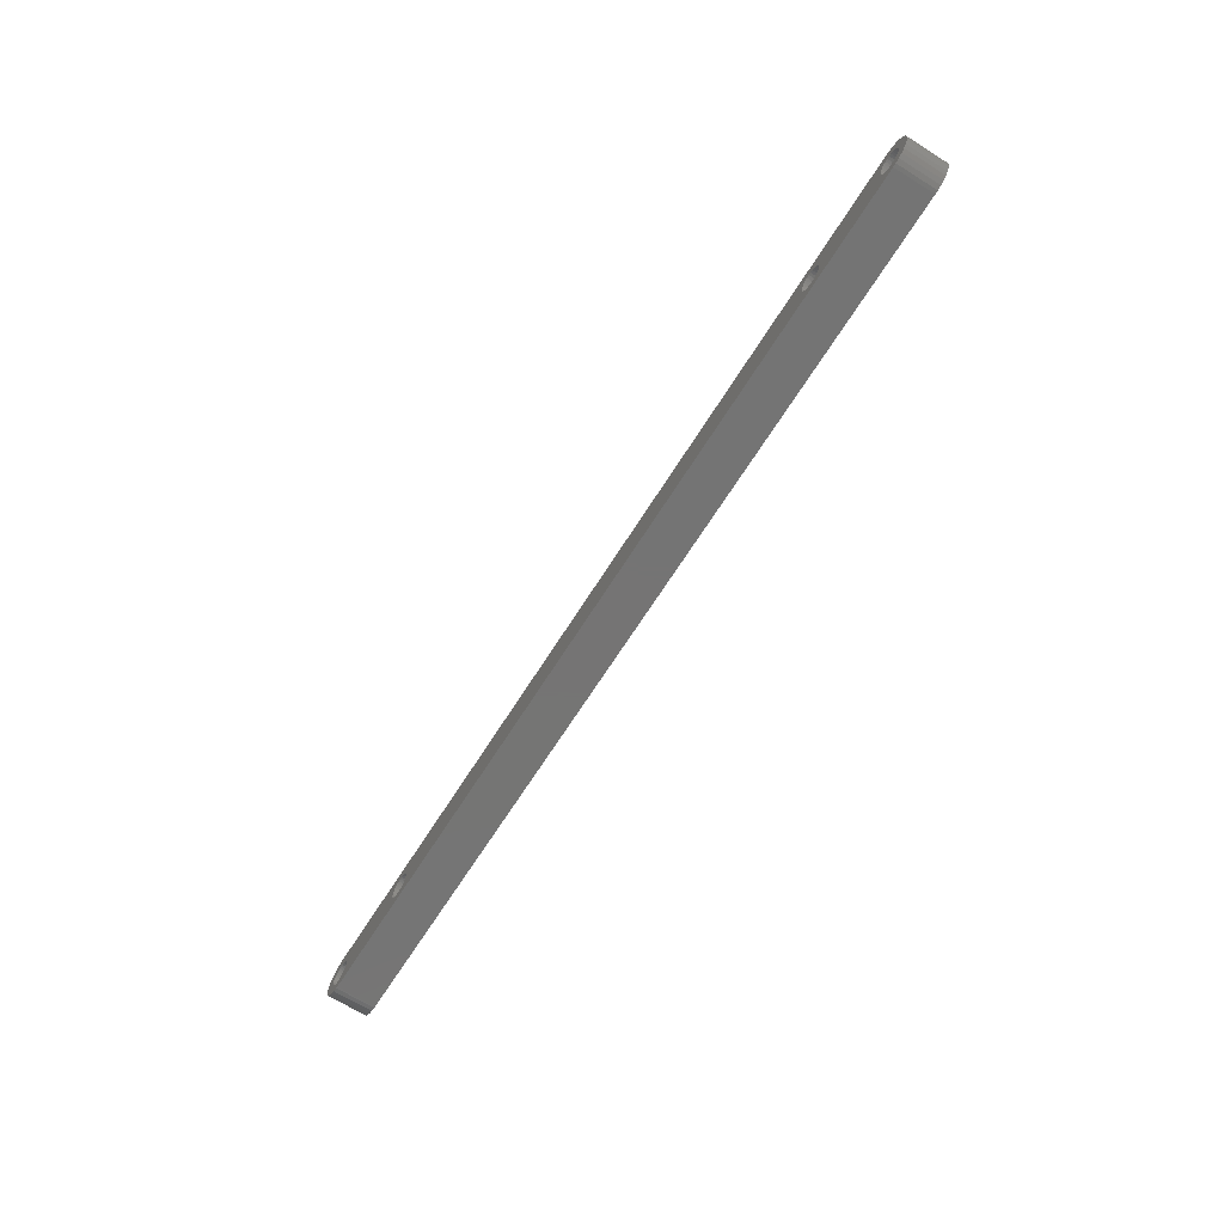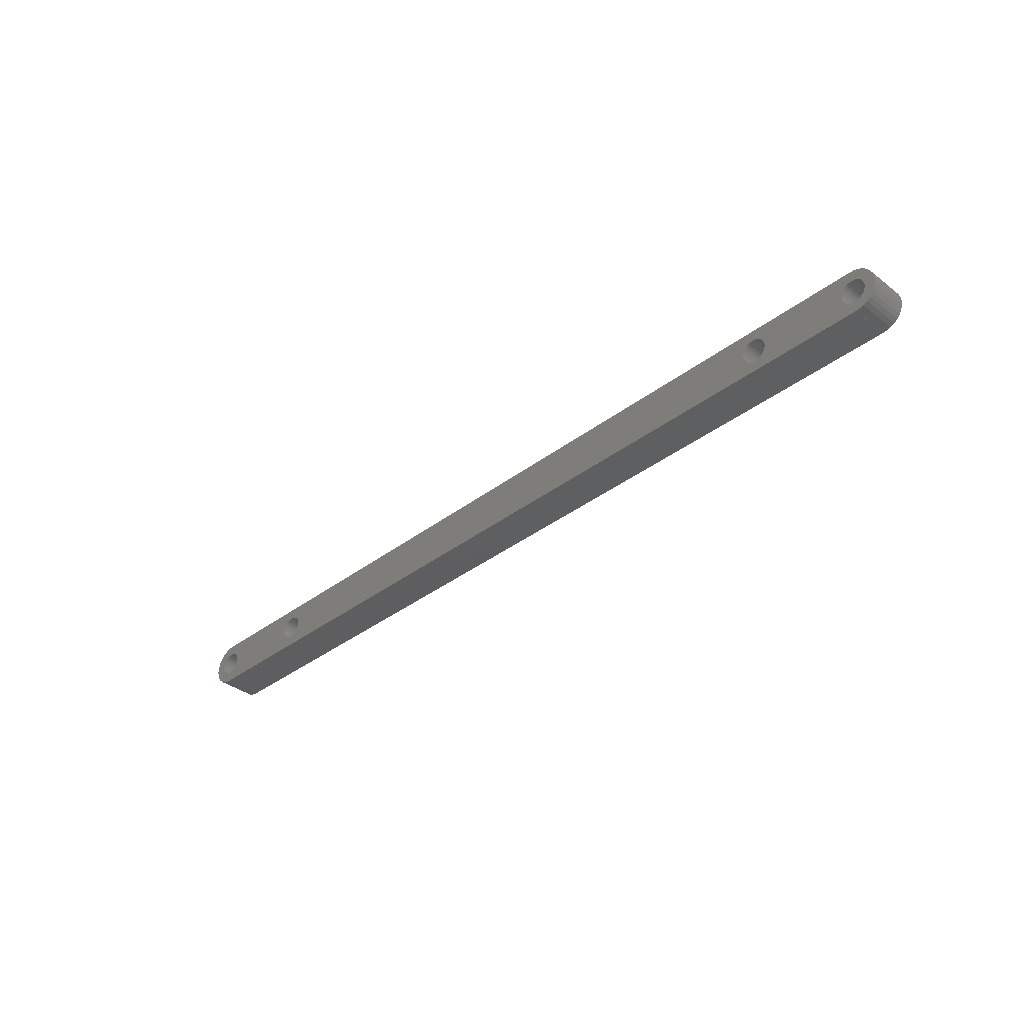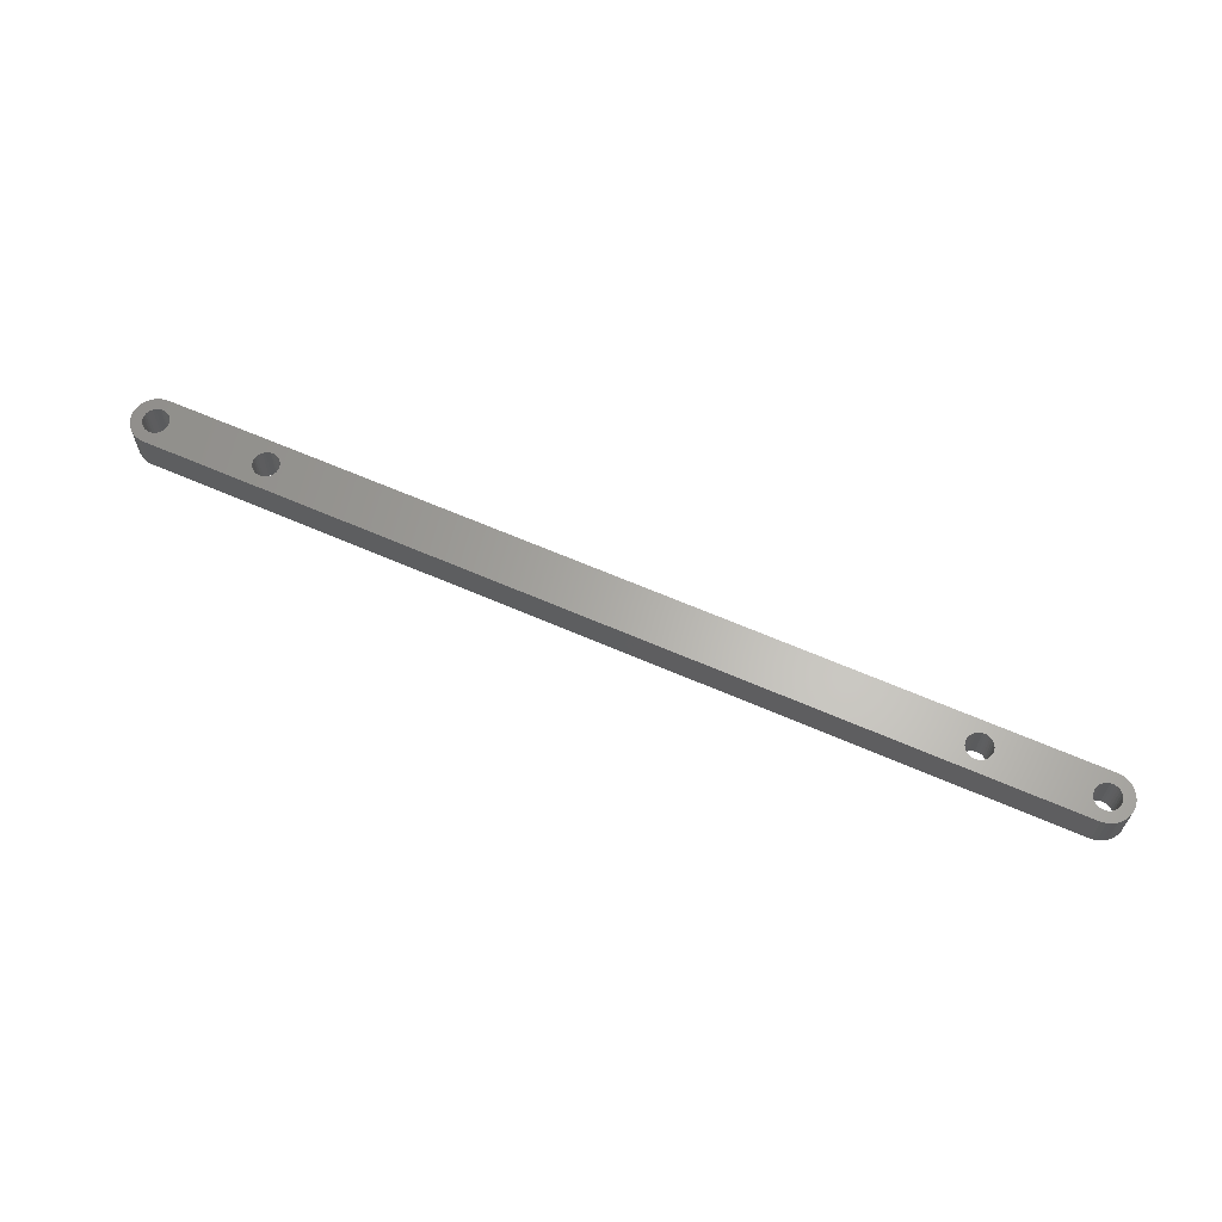
<metadata>
{"format":"stl","ext":"stl","renderer":"f3d","projection":"perspective","resolution":1024,"background":"white","views":[{"elev":-66.8,"azim":57.9,"up":"+Y"},{"elev":-36.2,"azim":45.0,"up":"+Y"},{"elev":63.8,"azim":-156.2,"up":"+Z"}]}
</metadata>
<code>
# stl→obj: 326 verts, 664 faces
v -3.274 -0.3329 0
v -3.274 0.3329 0
v -3.14 -0.9852 0
v -3.14 0.9852 0
v -2.877 1.597 0
v -2.497 2.144 0
v -2.014 2.602 0
v -1.449 2.955 0
v -0.8249 3.186 0
v -0.1667 3.287 0
v 0 3.278 0
v 0 3.291 0
v 126 3.291 0
v 17.46 -0.3523 0
v 127.1 3.086 0
v 127.7 2.793 0
v 17.5 0 0
v 126 3.278 0
v 126.5 3.253 0
v 110.9 1.641 0
v 128.3 2.385 0
v 128.7 1.88 0
v 127.2 1.268 0
v 129 1.298 0
v 127.6 0.6901 0
v 129.2 0.6625 0
v 127.7 0.3523 0
v 129.3 0 0
v 127.7 -0.3523 0
v 129.2 -0.6625 0
v 127.4 -0.9997 0
v 129 -1.298 0
v 126.9 -1.485 0
v 128.7 -1.88 0
v 16.96 -1.268 0
v 127.7 -2.793 0
v 127.1 -3.086 0
v 14.22 -0.8493 0
v 1.608 -0.6901 0
v 14.08 -0.5239 0
v 0.9257 -1.485 0
v 15.66 -1.748 0
v 0.6078 -1.641 0
v 0 -3.278 0
v 126 -3.291 0
v 0 -3.291 0
v -0.08864 -1.748 0
v 14.01 -0.177 0
v -1.328 -1.14 0
v -1.53 -0.8493 0
v -0.1667 -3.287 0
v -0.8249 -3.186 0
v -1.449 -2.955 0
v -2.014 -2.602 0
v -2.497 -2.144 0
v -2.877 -1.597 0
v -1.67 0.5239 0
v -1.741 0.177 0
v 108.5 0.177 0
v 17.36 -0.6901 0
v 108.6 0.5239 0
v -1.741 -0.177 0
v 17.36 0.6901 0
v 17.46 0.3523 0
v -1.67 -0.5239 0
v 110.9 -1.641 0
v 110.5 -1.73 0
v 16.68 -1.485 0
v 16.36 -1.641 0
v -1.071 -1.384 0
v 17.19 -0.9997 0
v 128.3 -2.385 0
v -0.7707 -1.571 0
v 15.31 -1.694 0
v -0.4386 -1.694 0
v 0.265 -1.73 0
v 1.206 -1.268 0
v 14.98 -1.571 0
v 14.42 -1.14 0
v 1.436 -0.9997 0
v 109.5 -1.571 0
v 109.8 -1.694 0
v 0.9257 1.485 0
v 1.206 1.268 0
v -1.071 1.384 0
v -0.7707 1.571 0
v 0.6078 1.641 0
v 0.265 1.73 0
v -0.08864 1.748 0
v -0.4386 1.694 0
v -1.53 0.8493 0
v -1.328 1.14 0
v 108.7 0.8493 0
v 14.01 0.177 0
v 1.75 0 0
v 14.08 0.5239 0
v 1.714 0.3523 0
v 110.2 -1.748 0
v 16.01 -1.73 0
v 111.9 -0.6901 0
v 124.5 -0.8493 0
v 124.7 -1.14 0
v 1.714 -0.3523 0
v 17.19 0.9997 0
v 1.436 0.9997 0
v 14.22 0.8493 0
v 1.608 0.6901 0
v 14.42 1.14 0
v 16.36 1.641 0
v 16.68 1.485 0
v 14.68 1.384 0
v 16.01 1.73 0
v 15.66 1.748 0
v 14.98 1.571 0
v 15.31 1.694 0
v 16.96 1.268 0
v 124.7 1.14 0
v 111.9 0.6901 0
v 111.7 0.9997 0
v 112 -0.3523 0
v 109.2 -1.384 0
v 108.9 -1.14 0
v 108.7 -0.8493 0
v 111.5 -1.268 0
v 125.2 -1.571 0
v 125.6 -1.694 0
v 126 -3.278 0
v 124.9 -1.384 0
v 126.5 -3.253 0
v 108.6 -0.5239 0
v 111.2 -1.485 0
v 126.3 -1.73 0
v 125.9 -1.748 0
v 127.8 0 0
v 109.5 1.571 0
v 109.8 1.694 0
v 127.2 -1.268 0
v 110.2 1.748 0
v 125.6 1.694 0
v 125.9 1.748 0
v 111.2 1.485 0
v 111.5 1.268 0
v 110.5 1.73 0
v 124.3 -0.177 0
v 112 0.3523 0
v 124.3 0.177 0
v 112 0 0
v 124.5 0.8493 0
v 124.3 0.5239 0
v 124.3 -0.5239 0
v 127.6 -0.6901 0
v 126.6 -1.641 0
v 111.7 -0.9997 0
v 109.2 1.384 0
v 127.4 0.9997 0
v 126.9 1.485 0
v 126.3 1.73 0
v 126.6 1.641 0
v 125.2 1.571 0
v 124.9 1.384 0
v 108.5 -0.177 0
v 108.9 1.14 0
v 14.68 -1.384 0
v -3.274 -0.3329 5.7
v -3.274 0.3329 5.7
v -3.14 -0.9852 5.7
v -2.877 -1.597 5.7
v -2.497 -2.144 5.7
v -2.014 -2.602 5.7
v -1.449 -2.955 5.7
v -0.8249 -3.186 5.7
v -0.1667 -3.287 5.7
v 0 -3.278 5.7
v 0 -3.291 5.7
v 126 -3.291 5.7
v 126 -3.278 5.7
v 126.5 -3.253 5.7
v 127.1 -3.086 5.7
v 127.7 -2.793 5.7
v 128.3 -2.385 5.7
v 128.7 -1.88 5.7
v 129 -1.298 5.7
v 129.2 -0.6625 5.7
v 129.3 0 5.7
v 129.2 0.6625 5.7
v 129 1.298 5.7
v 128.7 1.88 5.7
v 128.3 2.385 5.7
v 127.7 2.793 5.7
v 127.1 3.086 5.7
v 126.5 3.253 5.7
v 126 3.278 5.7
v 126 3.291 5.7
v 0 3.291 5.7
v 0 3.278 5.7
v -0.1667 3.287 5.7
v -0.8249 3.186 5.7
v -1.449 2.955 5.7
v -2.014 2.602 5.7
v -2.497 2.144 5.7
v -2.877 1.597 5.7
v -3.14 0.9852 5.7
v -1.741 0.177 5.7
v -1.741 -0.177 5.7
v -1.67 0.5239 5.7
v -1.53 0.8493 5.7
v -1.328 1.14 5.7
v -1.071 1.384 5.7
v -0.7707 1.571 5.7
v -0.4386 1.694 5.7
v -0.08864 1.748 5.7
v 0.265 1.73 5.7
v 0.6078 1.641 5.7
v 0.9257 1.485 5.7
v 1.206 1.268 5.7
v 1.436 0.9997 5.7
v 1.608 0.6901 5.7
v 1.714 0.3523 5.7
v 1.75 0 5.7
v 1.714 -0.3523 5.7
v 1.608 -0.6901 5.7
v 1.436 -0.9997 5.7
v 1.206 -1.268 5.7
v 0.9257 -1.485 5.7
v 0.6078 -1.641 5.7
v 0.265 -1.73 5.7
v -0.08864 -1.748 5.7
v -0.4386 -1.694 5.7
v -0.7707 -1.571 5.7
v -1.071 -1.384 5.7
v -1.328 -1.14 5.7
v -1.53 -0.8493 5.7
v -1.67 -0.5239 5.7
v 14.01 0.177 5.7
v 14.01 -0.177 5.7
v 14.08 0.5239 5.7
v 14.22 0.8493 5.7
v 14.42 1.14 5.7
v 14.68 1.384 5.7
v 14.98 1.571 5.7
v 15.31 1.694 5.7
v 15.66 1.748 5.7
v 16.01 1.73 5.7
v 16.36 1.641 5.7
v 16.68 1.485 5.7
v 16.96 1.268 5.7
v 17.19 0.9997 5.7
v 17.36 0.6901 5.7
v 17.46 0.3523 5.7
v 17.5 0 5.7
v 17.46 -0.3523 5.7
v 17.36 -0.6901 5.7
v 17.19 -0.9997 5.7
v 16.96 -1.268 5.7
v 16.68 -1.485 5.7
v 16.36 -1.641 5.7
v 16.01 -1.73 5.7
v 15.66 -1.748 5.7
v 15.31 -1.694 5.7
v 14.98 -1.571 5.7
v 14.68 -1.384 5.7
v 14.42 -1.14 5.7
v 14.22 -0.8493 5.7
v 14.08 -0.5239 5.7
v 108.6 0.5239 5.7
v 108.5 0.177 5.7
v 108.5 -0.177 5.7
v 108.7 0.8493 5.7
v 108.9 1.14 5.7
v 109.2 1.384 5.7
v 109.5 1.571 5.7
v 109.8 1.694 5.7
v 110.2 1.748 5.7
v 110.5 1.73 5.7
v 110.9 1.641 5.7
v 111.2 1.485 5.7
v 111.5 1.268 5.7
v 111.7 0.9997 5.7
v 111.9 0.6901 5.7
v 112 0.3523 5.7
v 112 0 5.7
v 112 -0.3523 5.7
v 111.9 -0.6901 5.7
v 111.7 -0.9997 5.7
v 111.5 -1.268 5.7
v 111.2 -1.485 5.7
v 110.9 -1.641 5.7
v 110.5 -1.73 5.7
v 110.2 -1.748 5.7
v 109.8 -1.694 5.7
v 109.5 -1.571 5.7
v 109.2 -1.384 5.7
v 108.9 -1.14 5.7
v 108.7 -0.8493 5.7
v 108.6 -0.5239 5.7
v 124.3 0.5239 5.7
v 124.3 0.177 5.7
v 124.3 -0.177 5.7
v 124.5 0.8493 5.7
v 124.7 1.14 5.7
v 124.9 1.384 5.7
v 125.2 1.571 5.7
v 125.6 1.694 5.7
v 125.9 1.748 5.7
v 126.3 1.73 5.7
v 126.6 1.641 5.7
v 126.9 1.485 5.7
v 127.2 1.268 5.7
v 127.4 0.9997 5.7
v 127.6 0.6901 5.7
v 127.7 0.3523 5.7
v 127.8 0 5.7
v 127.7 -0.3523 5.7
v 127.6 -0.6901 5.7
v 127.4 -0.9997 5.7
v 127.2 -1.268 5.7
v 126.9 -1.485 5.7
v 126.6 -1.641 5.7
v 126.3 -1.73 5.7
v 125.9 -1.748 5.7
v 125.6 -1.694 5.7
v 125.2 -1.571 5.7
v 124.9 -1.384 5.7
v 124.7 -1.14 5.7
v 124.5 -0.8493 5.7
v 124.3 -0.5239 5.7
f 1 2 3
f 3 2 4
f 3 4 5
f 3 5 6
f 3 6 7
f 3 7 8
f 3 8 9
f 3 9 10
f 3 10 11
f 11 12 13
f 14 15 16
f 17 18 19
f 20 21 22
f 23 22 24
f 25 24 26
f 27 26 28
f 29 28 30
f 31 30 32
f 33 32 34
f 35 36 37
f 38 39 40
f 41 42 43
f 44 45 46
f 47 45 44
f 40 39 48
f 49 3 50
f 3 51 52
f 3 52 53
f 3 53 54
f 3 54 55
f 3 55 56
f 57 58 3
f 59 60 61
f 58 62 3
f 63 13 64
f 62 65 3
f 65 50 3
f 66 34 67
f 3 49 44
f 68 45 69
f 49 70 44
f 71 72 36
f 70 73 44
f 41 74 42
f 73 75 44
f 76 45 47
f 75 47 44
f 42 45 43
f 74 77 78
f 79 80 39
f 79 39 38
f 71 81 82
f 83 11 84
f 85 11 86
f 11 83 87
f 11 87 88
f 11 88 89
f 11 89 90
f 11 90 86
f 91 3 92
f 61 60 93
f 11 85 92
f 11 92 3
f 94 95 96
f 91 57 3
f 97 96 95
f 64 13 17
f 43 45 76
f 74 41 77
f 71 98 72
f 69 45 99
f 71 36 35
f 99 45 42
f 100 101 102
f 48 103 94
f 95 94 103
f 104 13 63
f 84 11 105
f 106 107 108
f 109 13 110
f 108 105 111
f 112 13 109
f 11 13 112
f 11 112 113
f 114 11 115
f 111 105 114
f 11 114 105
f 115 11 113
f 108 107 105
f 110 13 116
f 106 97 107
f 116 13 104
f 96 97 106
f 117 118 119
f 101 100 120
f 121 71 122
f 71 123 122
f 124 125 126
f 35 127 45
f 124 128 125
f 35 129 127
f 123 60 130
f 128 100 102
f 98 67 34
f 131 34 66
f 132 34 133
f 98 34 72
f 27 28 134
f 135 14 136
f 31 32 137
f 14 21 138
f 139 119 140
f 141 22 142
f 143 21 20
f 136 14 138
f 138 21 143
f 144 145 146
f 144 147 145
f 148 118 117
f 149 145 118
f 101 120 150
f 29 30 151
f 147 150 120
f 152 34 132
f 33 34 152
f 137 32 33
f 128 153 100
f 128 124 153
f 151 30 31
f 147 144 150
f 134 28 29
f 154 14 135
f 25 26 27
f 155 24 25
f 23 24 155
f 156 22 23
f 140 22 157
f 158 22 156
f 157 22 158
f 142 22 140
f 142 140 119
f 159 119 139
f 160 119 159
f 117 119 160
f 149 118 148
f 51 3 44
f 103 48 39
f 124 133 34
f 17 13 18
f 17 19 15
f 17 15 14
f 124 34 131
f 71 82 98
f 161 60 59
f 145 149 146
f 20 22 141
f 14 16 21
f 162 14 154
f 93 14 162
f 93 60 14
f 124 126 133
f 163 80 79
f 60 161 130
f 123 71 60
f 35 37 129
f 35 45 68
f 78 80 163
f 78 77 80
f 71 121 81
f 1 164 2
f 2 164 165
f 1 3 164
f 164 3 166
f 3 56 166
f 166 56 167
f 56 55 167
f 167 55 168
f 168 55 54
f 169 168 54
f 169 54 53
f 170 169 53
f 170 53 52
f 171 170 52
f 171 52 51
f 172 171 51
f 172 51 44
f 173 172 44
f 46 174 44
f 44 174 173
f 174 46 45
f 175 174 45
f 175 45 127
f 176 175 127
f 176 127 129
f 177 176 129
f 177 129 37
f 178 177 37
f 178 37 36
f 179 178 36
f 179 36 72
f 180 179 72
f 180 72 34
f 181 180 34
f 181 34 32
f 182 181 32
f 182 32 30
f 183 182 30
f 183 30 28
f 184 183 28
f 28 26 185
f 184 28 185
f 26 24 186
f 185 26 186
f 24 22 187
f 186 24 187
f 22 21 188
f 187 22 188
f 16 189 21
f 21 189 188
f 15 190 16
f 16 190 189
f 19 191 15
f 15 191 190
f 18 192 19
f 19 192 191
f 192 18 13
f 193 192 13
f 12 194 13
f 13 194 193
f 11 195 12
f 12 195 194
f 10 196 11
f 11 196 195
f 9 197 10
f 10 197 196
f 8 198 9
f 9 198 197
f 7 199 8
f 8 199 198
f 6 200 7
f 7 200 199
f 5 201 6
f 6 201 200
f 4 202 5
f 5 202 201
f 2 165 4
f 4 165 202
f 58 203 204
f 62 58 204
f 57 205 203
f 58 57 203
f 91 206 205
f 57 91 205
f 92 207 206
f 91 92 206
f 85 208 207
f 92 85 207
f 86 209 208
f 85 86 208
f 90 210 209
f 86 90 209
f 89 211 210
f 90 89 210
f 88 212 211
f 89 88 211
f 87 213 212
f 88 87 212
f 83 214 213
f 87 83 213
f 84 215 214
f 83 84 214
f 216 215 105
f 105 215 84
f 217 216 107
f 107 216 105
f 218 217 97
f 97 217 107
f 219 218 95
f 95 218 97
f 219 95 220
f 220 95 103
f 220 103 221
f 221 103 39
f 221 39 222
f 222 39 80
f 222 80 223
f 223 80 77
f 223 77 224
f 224 77 41
f 224 41 225
f 225 41 43
f 225 43 226
f 226 43 76
f 226 76 227
f 227 76 47
f 227 47 228
f 228 47 75
f 228 75 229
f 229 75 73
f 229 73 230
f 230 73 70
f 230 70 231
f 231 70 49
f 232 231 49
f 50 232 49
f 233 232 50
f 65 233 50
f 204 233 65
f 62 204 65
f 94 234 235
f 48 94 235
f 96 236 234
f 94 96 234
f 106 237 236
f 96 106 236
f 108 238 237
f 106 108 237
f 111 239 238
f 108 111 238
f 114 240 239
f 111 114 239
f 115 241 240
f 114 115 240
f 113 242 241
f 115 113 241
f 112 243 242
f 113 112 242
f 109 244 243
f 112 109 243
f 110 245 244
f 109 110 244
f 116 246 245
f 110 116 245
f 247 246 104
f 104 246 116
f 248 247 63
f 63 247 104
f 249 248 64
f 64 248 63
f 250 249 17
f 17 249 64
f 250 17 251
f 251 17 14
f 251 14 252
f 252 14 60
f 252 60 253
f 253 60 71
f 253 71 254
f 254 71 35
f 254 35 255
f 255 35 68
f 255 68 256
f 256 68 69
f 256 69 257
f 257 69 99
f 257 99 258
f 258 99 42
f 258 42 259
f 259 42 74
f 259 74 260
f 260 74 78
f 260 78 261
f 261 78 163
f 261 163 262
f 262 163 79
f 263 262 79
f 38 263 79
f 264 263 38
f 40 264 38
f 235 264 40
f 48 235 40
f 61 265 266
f 59 61 266
f 59 266 267
f 161 59 267
f 93 268 265
f 61 93 265
f 162 269 268
f 93 162 268
f 154 270 269
f 162 154 269
f 135 271 270
f 154 135 270
f 136 272 271
f 135 136 271
f 138 273 272
f 136 138 272
f 143 274 273
f 138 143 273
f 20 275 274
f 143 20 274
f 141 276 275
f 20 141 275
f 142 277 276
f 141 142 276
f 278 277 119
f 119 277 142
f 279 278 118
f 118 278 119
f 280 279 145
f 145 279 118
f 281 280 147
f 147 280 145
f 281 147 282
f 282 147 120
f 282 120 283
f 283 120 100
f 283 100 284
f 284 100 153
f 284 153 285
f 285 153 124
f 285 124 286
f 286 124 131
f 286 131 287
f 287 131 66
f 287 66 288
f 288 66 67
f 288 67 289
f 289 67 98
f 289 98 290
f 290 98 82
f 290 82 291
f 291 82 81
f 291 81 292
f 292 81 121
f 292 121 293
f 293 121 122
f 294 293 122
f 123 294 122
f 295 294 123
f 130 295 123
f 267 295 130
f 161 267 130
f 149 296 297
f 146 149 297
f 146 297 298
f 144 146 298
f 148 299 296
f 149 148 296
f 117 300 299
f 148 117 299
f 160 301 300
f 117 160 300
f 159 302 301
f 160 159 301
f 139 303 302
f 159 139 302
f 140 304 303
f 139 140 303
f 157 305 304
f 140 157 304
f 158 306 305
f 157 158 305
f 156 307 306
f 158 156 306
f 23 308 307
f 156 23 307
f 309 308 155
f 155 308 23
f 310 309 25
f 25 309 155
f 311 310 27
f 27 310 25
f 312 311 134
f 134 311 27
f 312 134 313
f 313 134 29
f 313 29 314
f 314 29 151
f 314 151 315
f 315 151 31
f 315 31 316
f 316 31 137
f 316 137 317
f 317 137 33
f 317 33 318
f 318 33 152
f 318 152 319
f 319 152 132
f 319 132 320
f 320 132 133
f 320 133 321
f 321 133 126
f 321 126 322
f 322 126 125
f 322 125 323
f 323 125 128
f 323 128 324
f 324 128 102
f 325 324 102
f 101 325 102
f 326 325 101
f 150 326 101
f 298 326 150
f 144 298 150
f 165 164 166
f 168 165 167
f 167 165 166
f 169 165 168
f 170 165 169
f 171 165 170
f 172 165 171
f 173 165 172
f 230 165 173
f 175 173 174
f 234 236 218
f 217 218 236
f 213 214 241
f 213 241 242
f 207 208 195
f 194 195 193
f 248 270 271
f 197 165 196
f 198 165 197
f 199 165 198
f 200 165 199
f 201 165 200
f 202 165 201
f 203 165 204
f 235 234 218
f 206 165 205
f 195 165 206
f 212 213 193
f 195 206 207
f 274 187 188
f 214 215 240
f 195 208 209
f 213 242 193
f 195 209 210
f 195 211 193
f 195 210 211
f 211 212 193
f 247 189 190
f 264 235 218
f 229 230 173
f 223 224 173
f 263 219 220
f 260 222 173
f 262 220 221
f 224 225 173
f 225 226 173
f 226 227 173
f 227 228 173
f 228 229 173
f 231 165 230
f 232 165 231
f 233 165 232
f 204 165 233
f 294 295 249
f 250 251 175
f 296 299 278
f 247 192 193
f 216 217 238
f 246 247 193
f 215 216 239
f 245 246 193
f 244 245 193
f 247 191 192
f 243 244 193
f 242 243 193
f 238 239 216
f 240 241 214
f 239 240 215
f 265 268 248
f 189 248 188
f 300 276 277
f 298 280 281
f 250 176 177
f 295 267 249
f 253 254 175
f 222 223 173
f 254 255 175
f 261 262 221
f 260 261 222
f 259 260 173
f 175 255 256
f 175 257 173
f 175 256 257
f 257 258 173
f 261 221 222
f 258 259 173
f 262 263 220
f 263 264 219
f 264 218 219
f 250 175 176
f 296 278 279
f 265 249 266
f 276 302 303
f 300 277 278
f 237 238 217
f 236 237 217
f 308 309 186
f 286 287 181
f 275 276 187
f 276 303 304
f 188 273 274
f 276 304 187
f 298 297 280
f 296 279 280
f 247 190 191
f 281 282 326
f 325 326 282
f 316 317 182
f 267 266 249
f 320 285 181
f 285 286 181
f 181 287 180
f 287 288 180
f 288 289 180
f 293 294 249
f 292 293 250
f 276 301 302
f 293 249 250
f 304 305 187
f 323 283 284
f 312 313 184
f 281 326 298
f 311 312 184
f 309 310 185
f 305 306 187
f 310 311 185
f 306 307 187
f 307 308 186
f 187 307 186
f 313 314 183
f 186 309 185
f 280 297 296
f 185 311 184
f 300 301 276
f 184 313 183
f 183 314 182
f 324 325 283
f 314 315 182
f 252 253 175
f 182 317 181
f 317 318 181
f 318 319 181
f 319 320 181
f 321 322 285
f 322 323 285
f 323 284 285
f 320 321 285
f 323 324 283
f 325 282 283
f 315 316 182
f 195 196 165
f 274 275 187
f 251 252 175
f 250 177 178
f 250 178 179
f 248 273 188
f 248 272 273
f 247 248 189
f 271 272 248
f 248 268 269
f 278 299 300
f 269 270 248
f 289 290 250
f 291 292 250
f 290 291 250
f 250 180 289
f 250 179 180
f 265 248 249
f 203 205 165

</code>
